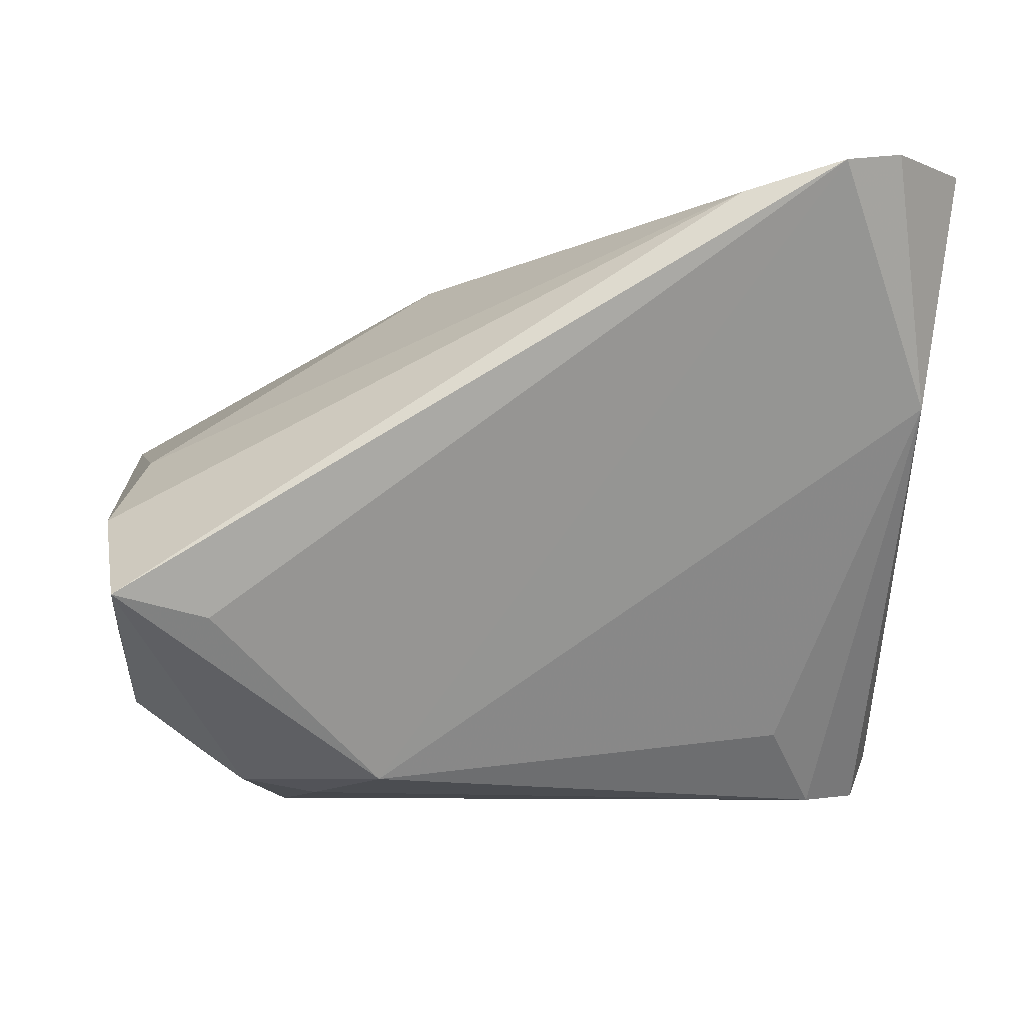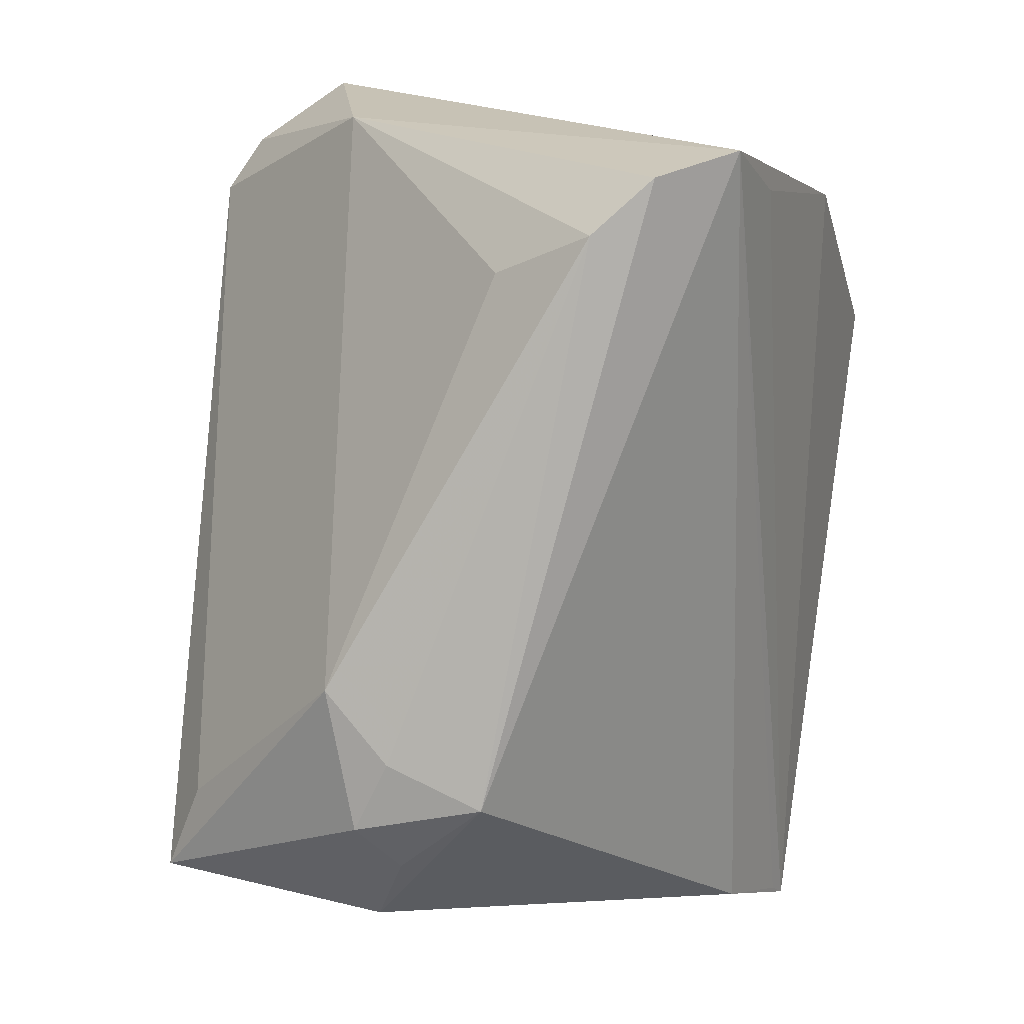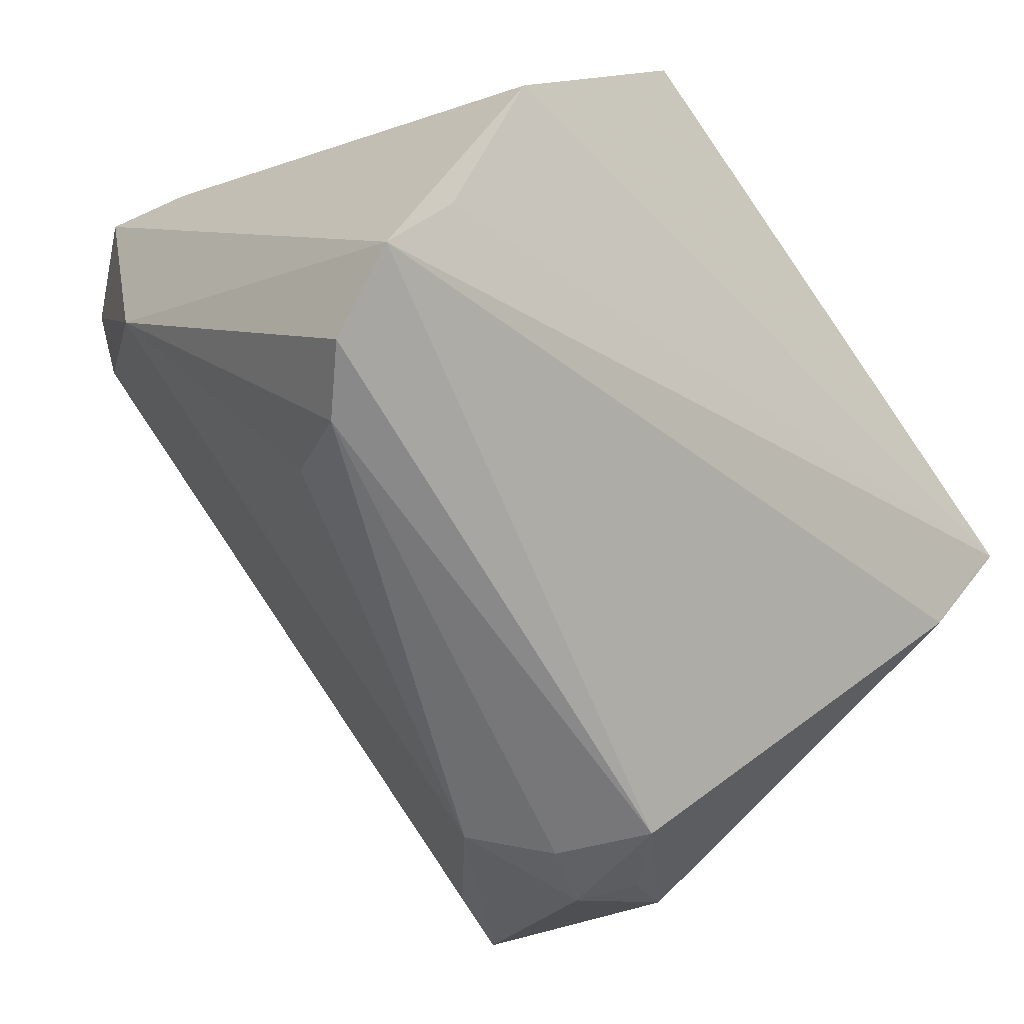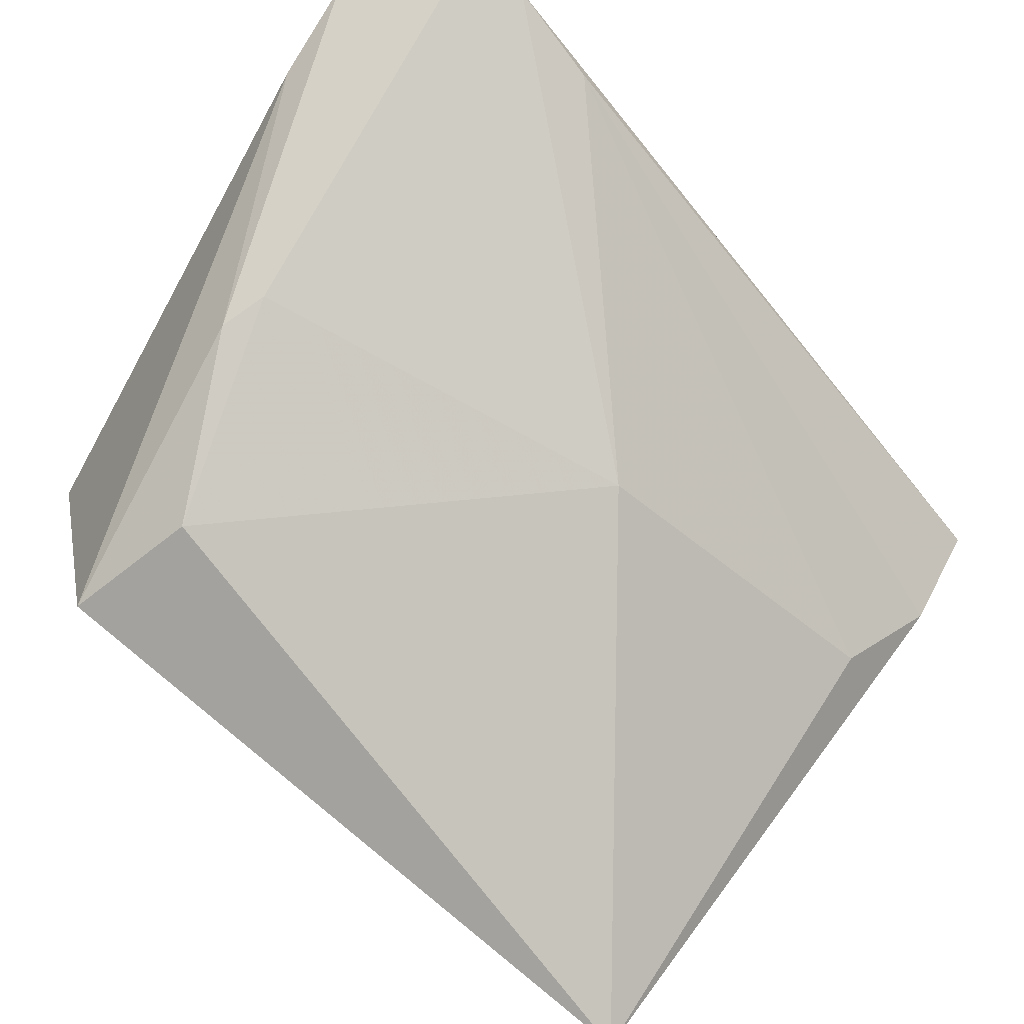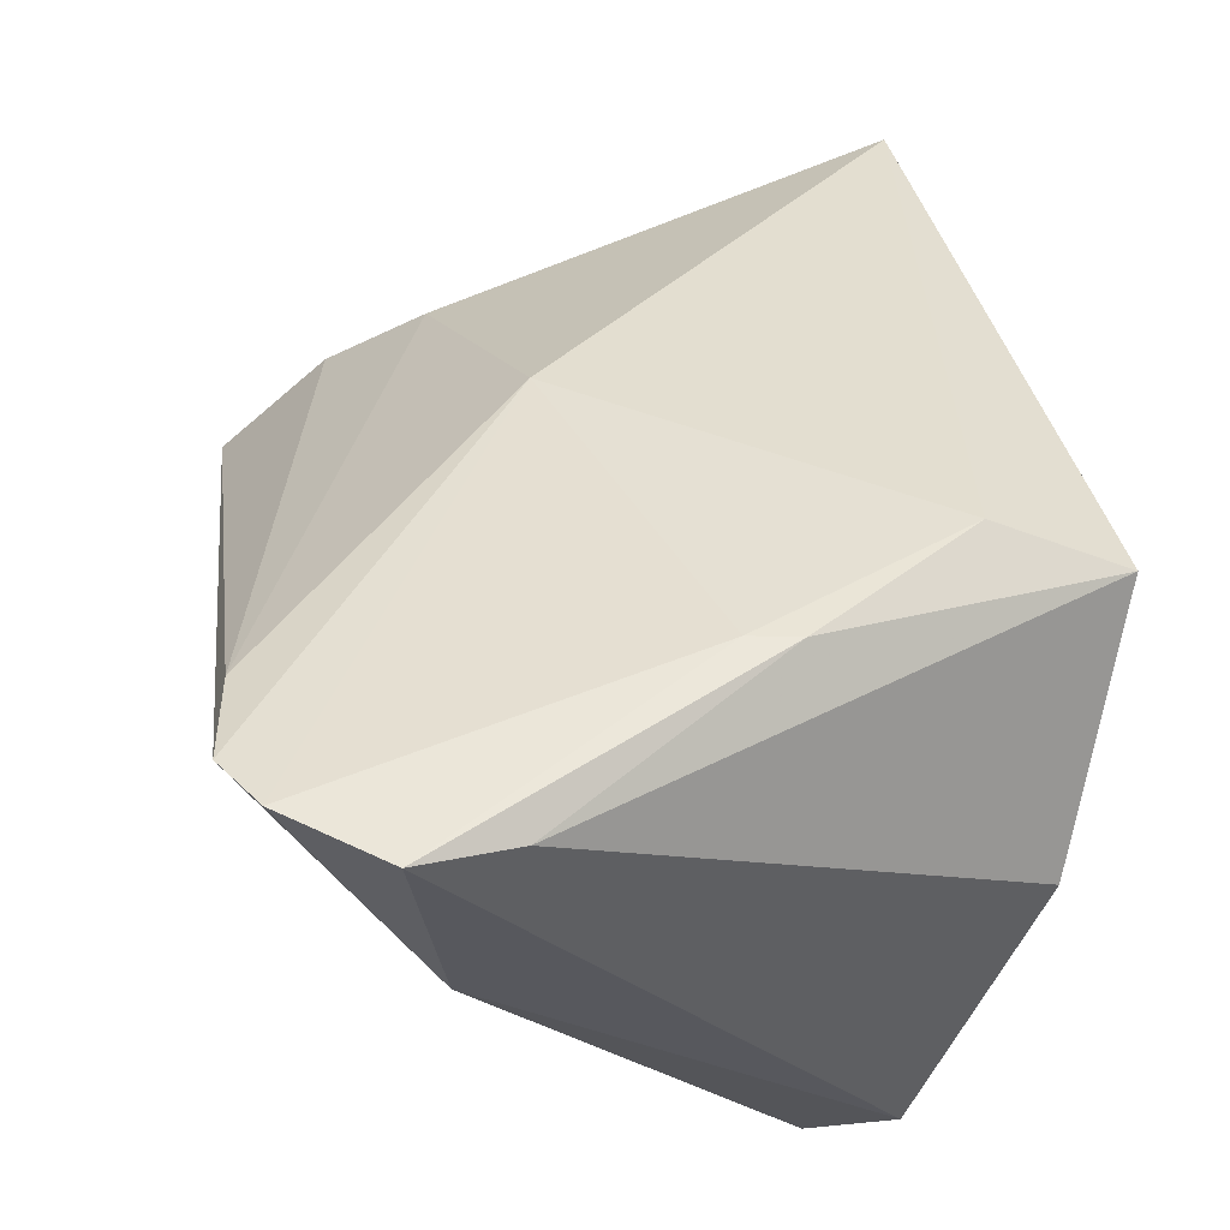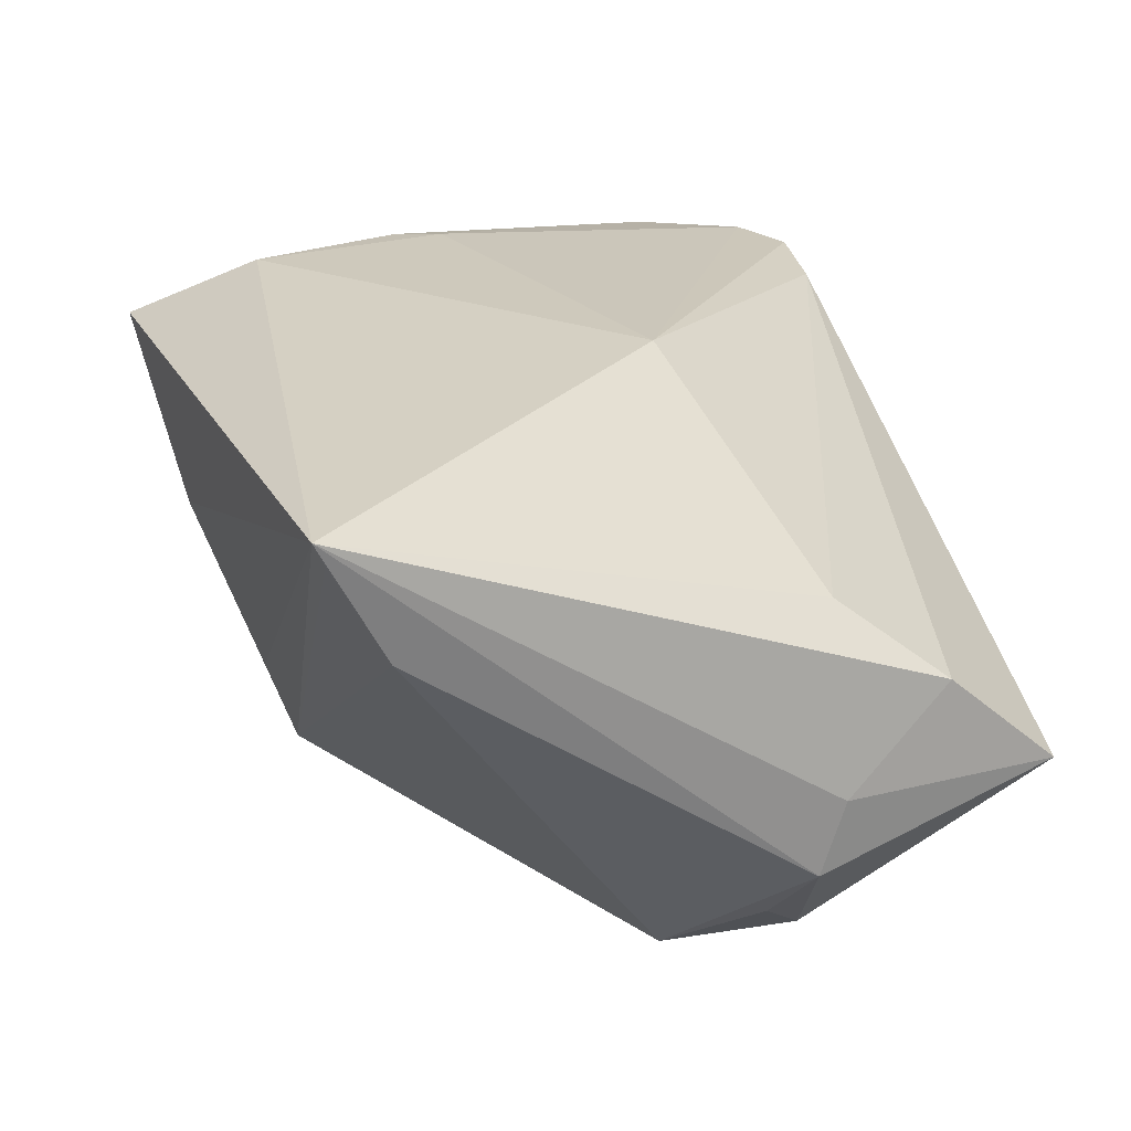
<metadata>
{"format":"obj","ext":"obj","renderer":"f3d","projection":"perspective","resolution":1024,"background":"white","views":[{"elev":-7.8,"azim":175.4,"up":"+Z"},{"elev":-79.6,"azim":-97.5,"up":"+Z"},{"elev":-59.1,"azim":-54.4,"up":"+Z"},{"elev":79.1,"azim":39.0,"up":"+Z"},{"elev":51.4,"azim":-103.4,"up":"+Z"},{"elev":10.7,"azim":68.9,"up":"+Z"}]}
</metadata>
<code>
v -0.03597 0.03998 0.03269
v 0.03934 0.009095 -0.0309
v -0.01921 -0.02694 0.03125
v -0.03305 -0.002011 -0.03615
v -0.04369 -0.0168 -0.03039
v 0.02667 0.01202 -0.0355
v 0.04917 0.01275 -0.01728
v -0.04476 0.03015 0.0331
v 0.01361 0.007266 0.02401
v -0.02972 -0.007556 0.0331
v 0.04796 0.03637 -0.01547
v 0.03791 0.03391 -0.01765
v 0.01953 0.01974 -0.03417
v -0.03985 -0.007909 -0.03551
v -0.02735 0.007204 -0.02865
v 0.04826 -0.03249 -0.0003714
v 0.05008 -0.03903 0.009389
v 0.04718 0.01087 -0.02521
v 0.04971 0.02348 -0.006035
v -0.03968 -0.02181 -0.01989
v 0.0303 0.001228 -0.03601
v -0.01839 0.04098 0.02791
v 0.05124 -0.04054 0.01172
v -0.04356 0.01949 0.03089
v -0.02366 -0.04054 0.02541
v -0.02836 -0.002223 0.0331
v -0.03943 -0.03084 0.0009864
v -0.04104 0.02666 0.007186
v 0.03482 0.01467 -0.03405
v -0.02927 0.04327 0.03108
v 0.04601 0.01235 0.002152
f 3 25 23
f 23 25 27
f 8 5 27
f 28 5 8
f 5 21 16
f 16 18 23
f 21 18 16
f 1 28 8
f 9 3 23
f 23 31 9
f 9 31 22
f 20 5 23
f 23 27 20
f 20 27 5
f 8 27 24
f 24 27 25
f 19 31 23
f 11 22 19
f 22 31 19
f 23 5 17
f 17 16 23
f 5 16 17
f 8 24 10
f 25 3 10
f 10 24 25
f 30 9 22
f 1 9 30
f 30 22 11
f 11 12 30
f 28 1 30
f 23 18 7
f 7 19 23
f 7 18 11
f 11 19 7
f 21 6 29
f 11 18 29
f 4 6 21
f 26 9 1
f 26 1 8
f 8 10 26
f 3 9 26
f 26 10 3
f 2 18 21
f 21 29 2
f 2 29 18
f 15 4 28
f 6 4 13
f 13 29 6
f 4 15 13
f 13 12 11
f 11 29 13
f 13 15 28
f 13 30 12
f 28 30 13
f 5 28 14
f 28 4 14
f 14 21 5
f 14 4 21

</code>
